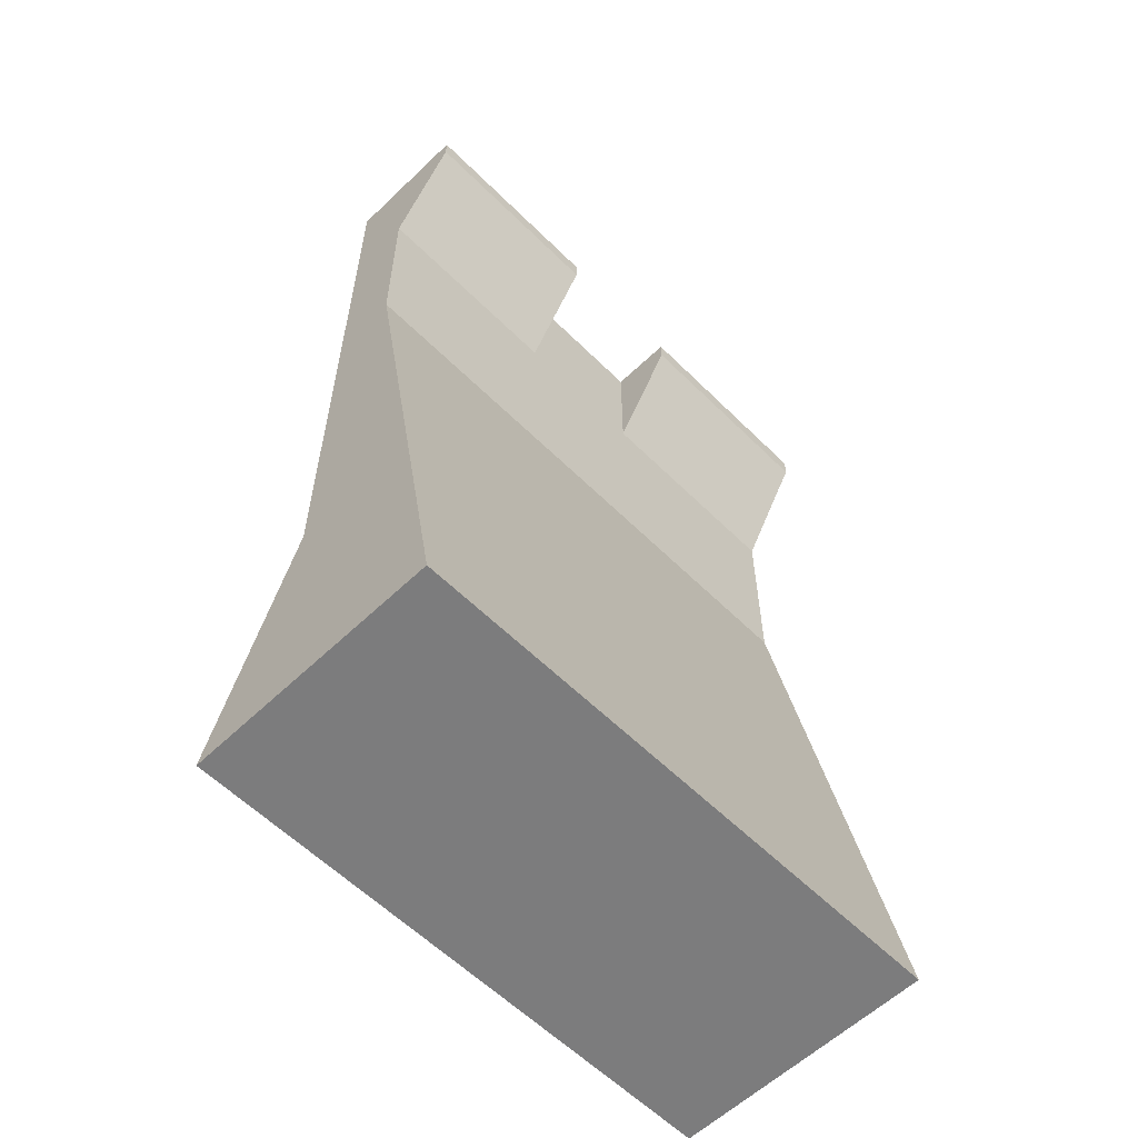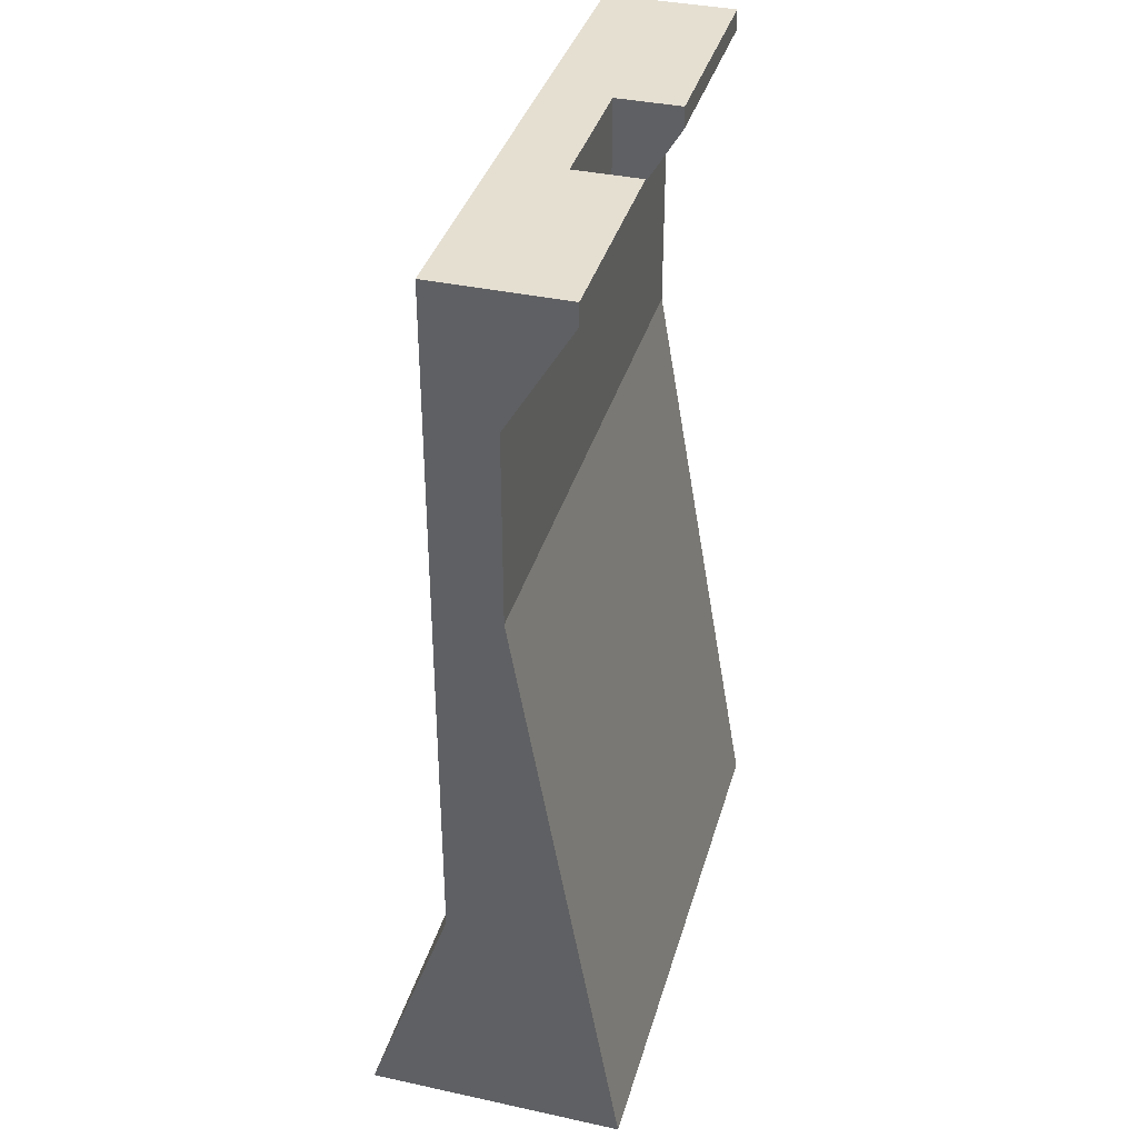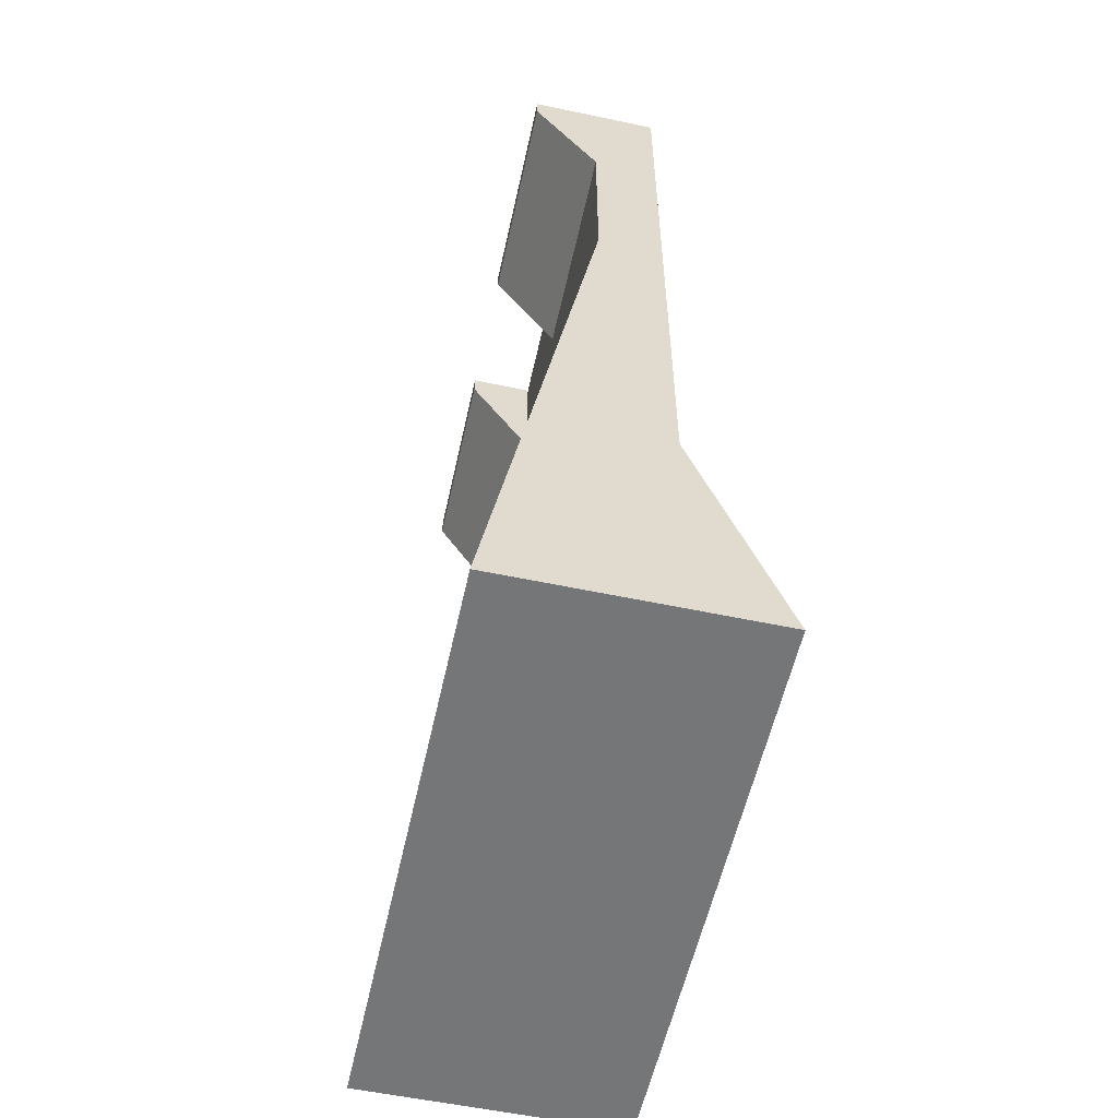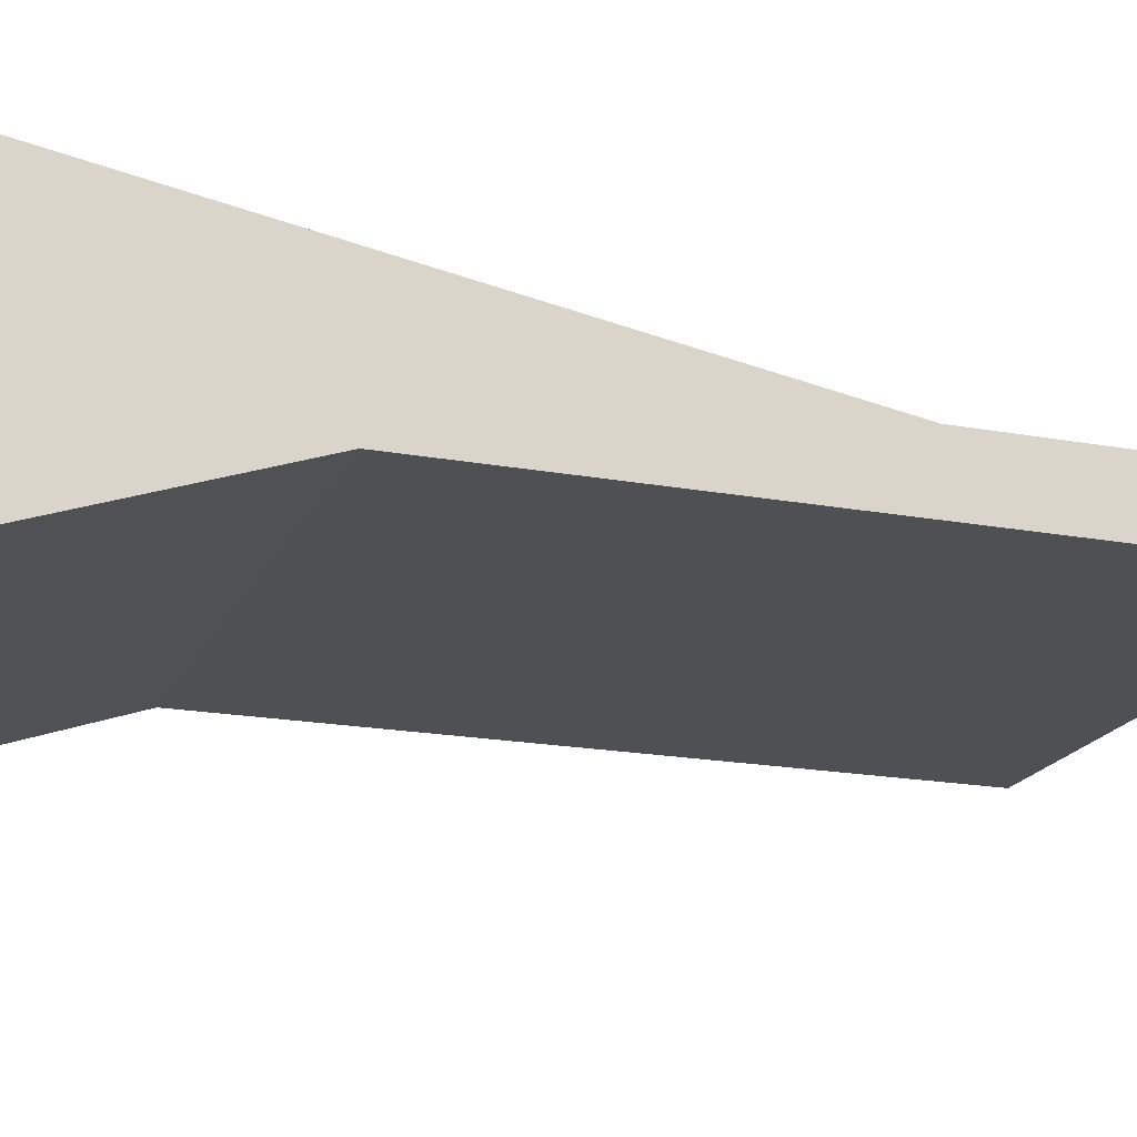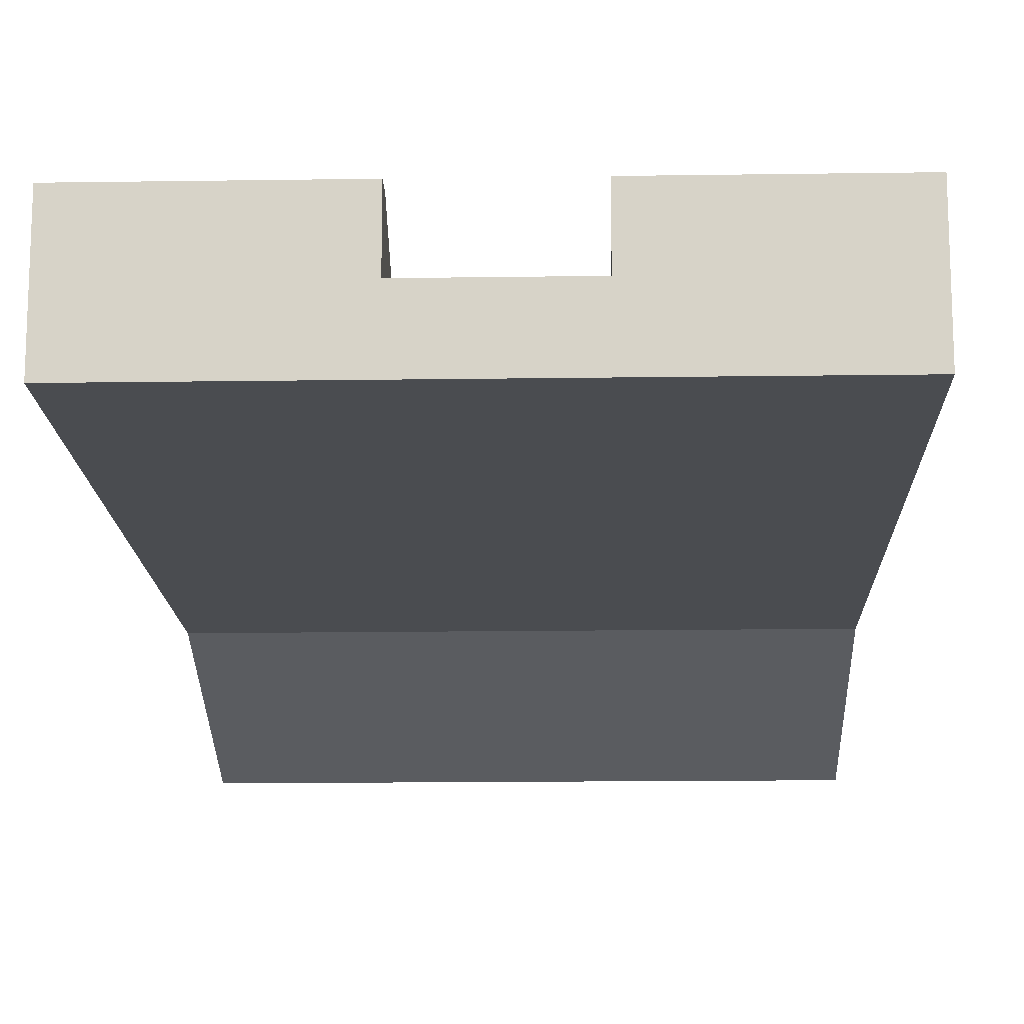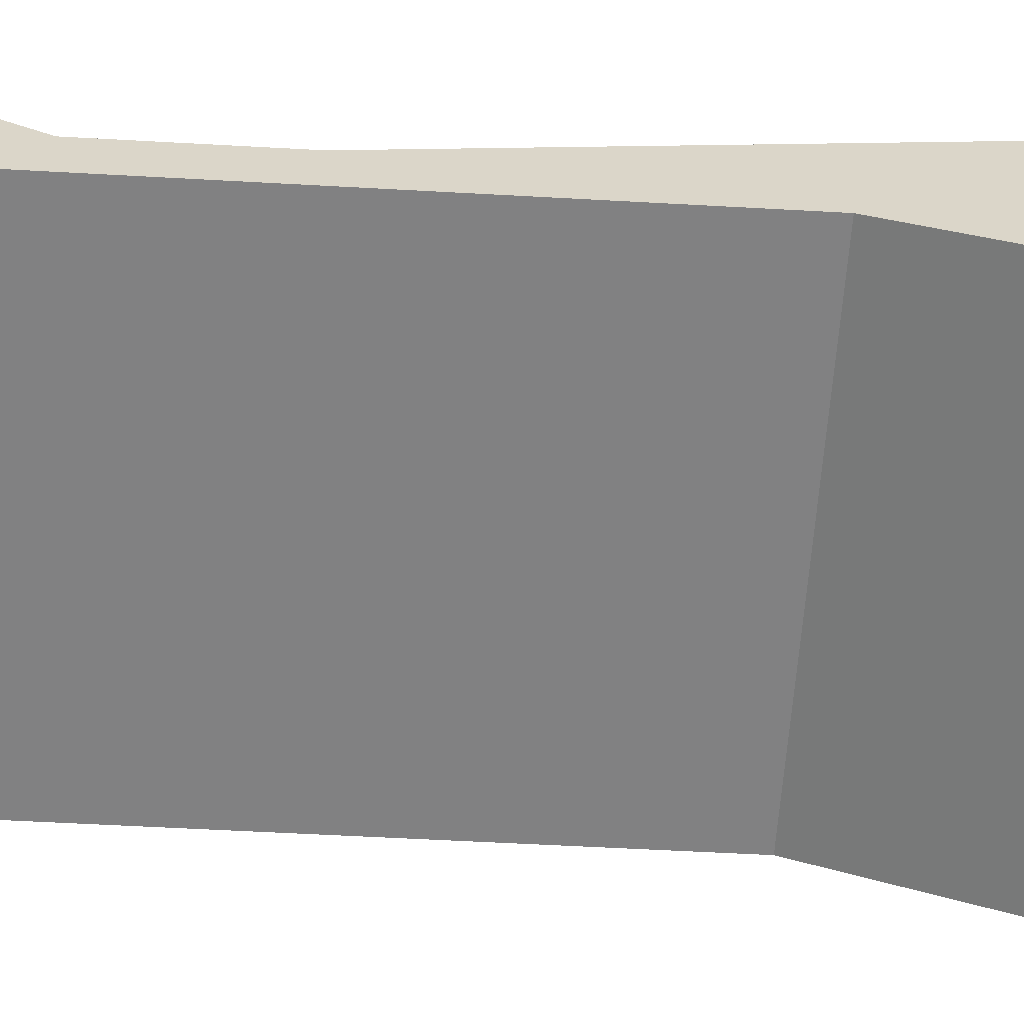
<metadata>
{"format":"obj","ext":"obj","renderer":"f3d","projection":"perspective","resolution":1024,"background":"white","views":[{"elev":-58.8,"azim":134.5,"up":"+Z"},{"elev":37.3,"azim":105.6,"up":"+Z"},{"elev":-56.8,"azim":-102.4,"up":"+Z"},{"elev":-19.1,"azim":-109.1,"up":"+Y"},{"elev":-14.9,"azim":1.8,"up":"+Y"},{"elev":-60.5,"azim":86.8,"up":"+Y"}]}
</metadata>
<code>
o LM_L_LMet3_TMet3
v 24.4 -0.1412 -65.61
v -23.77 -0.1412 -65.61
v -23.77 -22.37 -65.61
v 24.4 -22.37 -65.61
v 24.4 -0.1412 -65.61
v -23.77 -22.37 -65.61
v 24.4 -0.1412 -65.61
v 24.4 -22.37 -65.61
v 24.4 -14.96 -44.31
v -23.77 -9.405 -11.88
v -23.77 -0.1412 -65.61
v 24.4 -0.1412 -65.61
v -23.77 -0.1412 -65.61
v -23.77 -14.96 -44.31
v -23.77 -22.37 -65.61
v 14.21 -14.96 -44.31
v 24.4 -22.37 -65.61
v -23.77 -22.37 -65.61
v 16.99 -14.96 -44.31
v 24.4 -14.96 -44.31
v 24.4 -22.37 -65.61
v 14.21 -14.96 -44.31
v 16.99 -14.96 -44.31
v 24.4 -22.37 -65.61
v 24.4 -9.405 -11.88
v 24.4 -0.1412 -65.61
v 24.4 -14.96 -44.31
v -23.77 -22.37 -65.61
v -23.77 -14.96 -44.31
v 14.21 -14.96 -44.31
v -23.77 -0.1412 -65.61
v -23.77 -9.405 -11.88
v -23.77 -14.96 -44.31
v 24.4 -9.405 -11.88
v -23.77 -9.405 -11.88
v 24.4 -0.1412 -65.61
v 16.99 -14.96 -44.31
v 24.4 -14.96 15.91
v 24.4 -14.96 -44.31
v 14.21 -14.96 -44.31
v 24.4 -14.96 15.91
v 16.99 -14.96 -44.31
v 24.4 -9.405 4.791
v 24.4 -9.405 -11.88
v 24.4 -14.96 -44.31
v 14.21 -14.96 -44.31
v -23.77 -14.96 -44.31
v -23.77 -14.96 15.91
v -23.77 -9.405 -11.88
v -23.77 -9.405 4.791
v -23.77 -14.96 -44.31
v 24.4 -9.405 15.91
v 24.4 -9.405 4.791
v 24.4 -14.96 -44.31
v 24.4 -9.405 -11.88
v -23.77 -9.405 4.791
v -23.77 -9.405 -11.88
v 24.4 -14.96 -44.31
v 24.4 -14.96 15.91
v 24.4 -9.405 15.91
v 24.4 -9.405 -11.88
v 24.4 -9.405 4.791
v 6.798 -9.405 4.791
v 24.4 -9.405 -11.88
v 6.798 -9.405 4.791
v -5.245 -9.405 4.791
v -23.77 -9.405 4.791
v -23.77 -9.405 15.91
v -23.77 -14.96 -44.31
v 24.4 -9.405 -11.88
v -5.245 -9.405 4.791
v -23.77 -9.405 4.791
v 14.21 -14.96 -44.31
v -23.77 -14.96 15.91
v 24.4 -14.96 15.91
v -23.77 -14.96 15.91
v -23.77 -14.96 -44.31
v -23.77 -9.405 15.91
v 24.4 -3.847 15.91
v 24.4 -3.847 14.05
v 24.4 -9.405 4.791
v 6.798 -9.405 4.791
v 24.4 -9.405 4.791
v 6.798 -3.847 14.05
v 24.4 -9.405 4.791
v 24.4 -3.847 14.05
v 6.798 -3.847 14.05
v 24.4 -9.405 15.91
v 24.4 -3.847 14.05
v 24.4 -3.847 15.91
v 6.798 -3.847 15.91
v 6.798 -3.847 14.05
v 24.4 -3.847 14.05
v 6.798 -3.847 15.91
v 6.798 -9.405 4.791
v 6.798 -9.405 15.91
v -5.245 -9.405 4.791
v -5.245 -9.405 4.791
v -5.245 -3.847 14.05
v -23.77 -9.405 4.791
v 6.798 -9.405 15.91
v 6.798 -9.405 4.791
v 6.798 -3.847 14.05
v 24.4 -3.847 15.91
v 24.4 -9.405 15.91
v 6.798 -3.847 15.91
v -5.245 -3.847 14.05
v -23.77 -3.847 14.05
v -23.77 -9.405 4.791
v 6.798 -3.847 14.05
v 6.798 -3.847 15.91
v 6.798 -9.405 15.91
v -5.245 -3.847 14.05
v -5.245 -9.405 4.791
v -5.245 -9.405 15.91
v -5.245 -3.847 14.05
v -5.245 -3.847 15.91
v -23.77 -3.847 14.05
v 24.4 -9.405 15.91
v 6.798 -9.405 15.91
v 6.798 -3.847 15.91
v -5.245 -9.405 15.91
v -5.245 -9.405 15.91
v -5.245 -3.847 15.91
v -5.245 -3.847 14.05
v -5.245 -3.847 15.91
v -23.77 -3.847 15.91
v -23.77 -3.847 14.05
v -23.77 -9.405 4.791
v -23.77 -3.847 14.05
v -23.77 -9.405 15.91
v 6.798 -9.405 15.91
v 24.4 -9.405 15.91
v 24.4 -14.96 15.91
v -23.77 -9.405 15.91
v -23.77 -3.847 15.91
v -5.245 -3.847 15.91
v -23.77 -3.847 15.91
v -5.245 -9.405 15.91
v -23.77 -9.405 15.91
v -5.245 -3.847 15.91
v 24.4 -14.96 15.91
v -5.245 -9.405 15.91
v 6.798 -9.405 15.91
v -5.245 -9.405 15.91
v 24.4 -14.96 15.91
v -23.77 -14.96 15.91
v -23.77 -14.96 15.91
v -23.77 -9.405 15.91
v -5.245 -9.405 15.91
f 3 2 1
f 6 5 4
f 9 8 7
f 12 11 10
f 15 14 13
f 18 17 16
f 21 20 19
f 24 23 22
f 27 26 25
f 30 29 28
f 33 32 31
f 36 35 34
f 39 38 37
f 42 41 40
f 45 44 43
f 48 47 46
f 51 50 49
f 54 53 52
f 57 56 55
f 60 59 58
f 63 62 61
f 66 65 64
f 69 68 67
f 72 71 70
f 75 74 73
f 78 77 76
f 81 80 79
f 84 83 82
f 87 86 85
f 81 79 88
f 91 90 89
f 94 93 92
f 97 96 95
f 100 99 98
f 103 102 101
f 106 105 104
f 109 108 107
f 112 111 110
f 115 114 113
f 118 117 116
f 121 120 119
f 97 122 96
f 125 124 123
f 128 127 126
f 131 130 129
f 134 133 132
f 137 136 135
f 131 138 130
f 141 140 139
f 144 143 142
f 147 146 145
f 150 149 148

</code>
